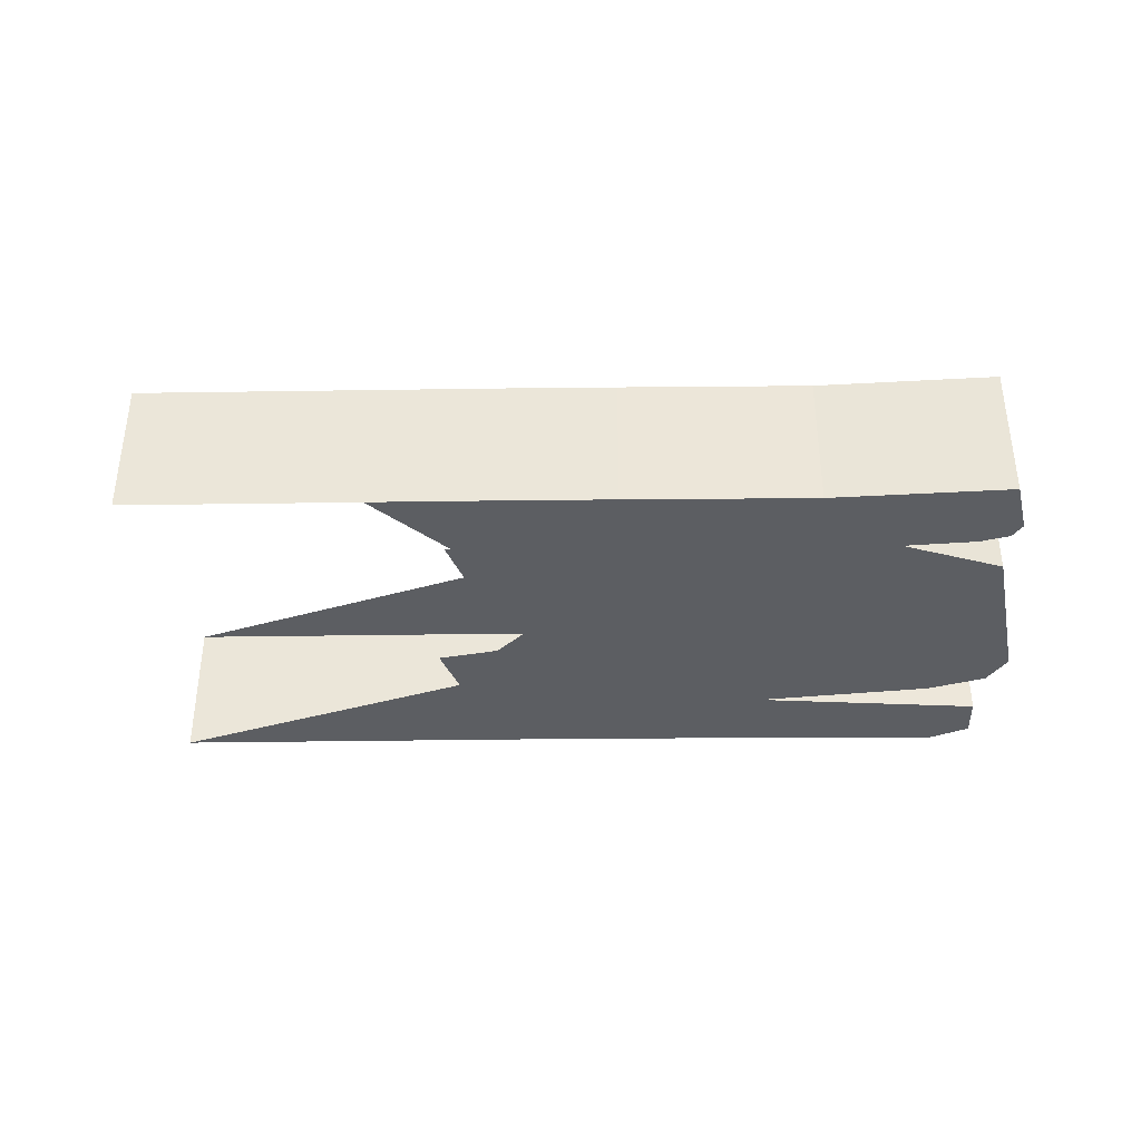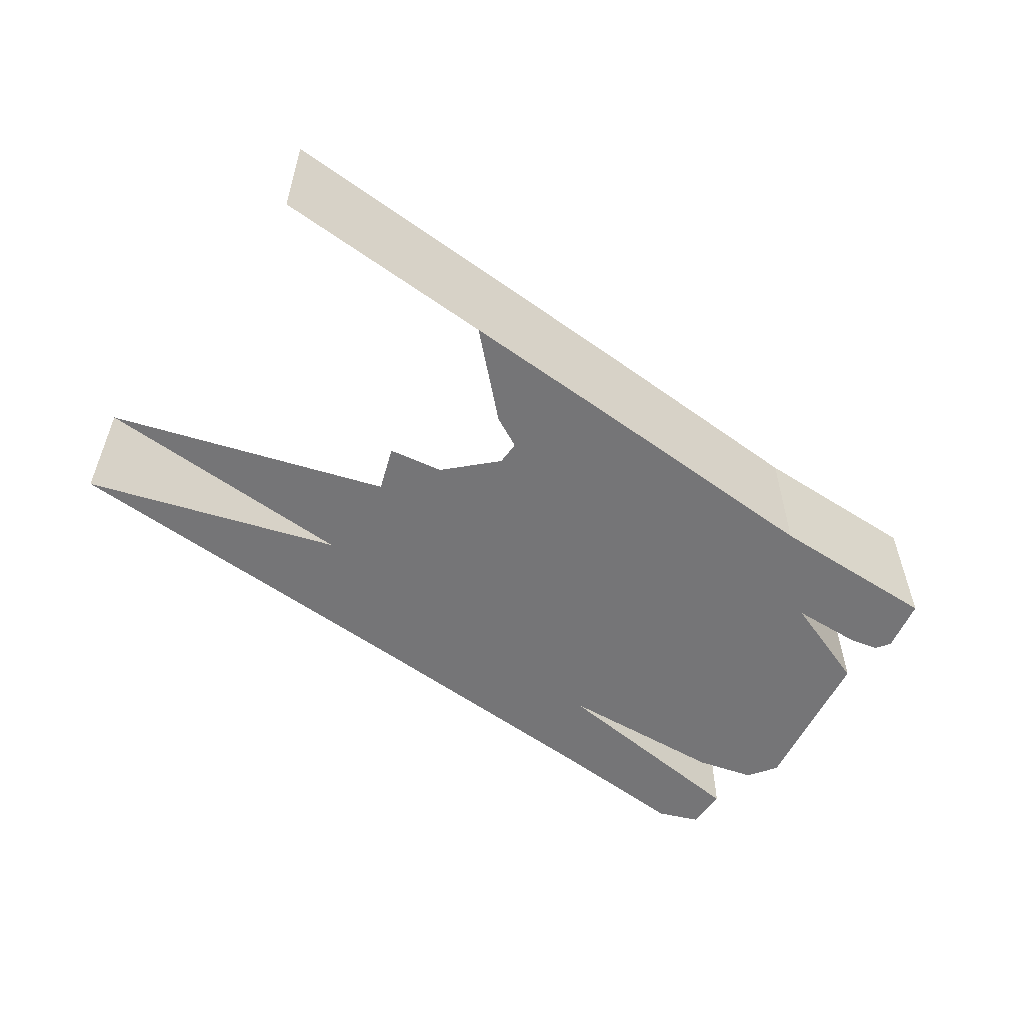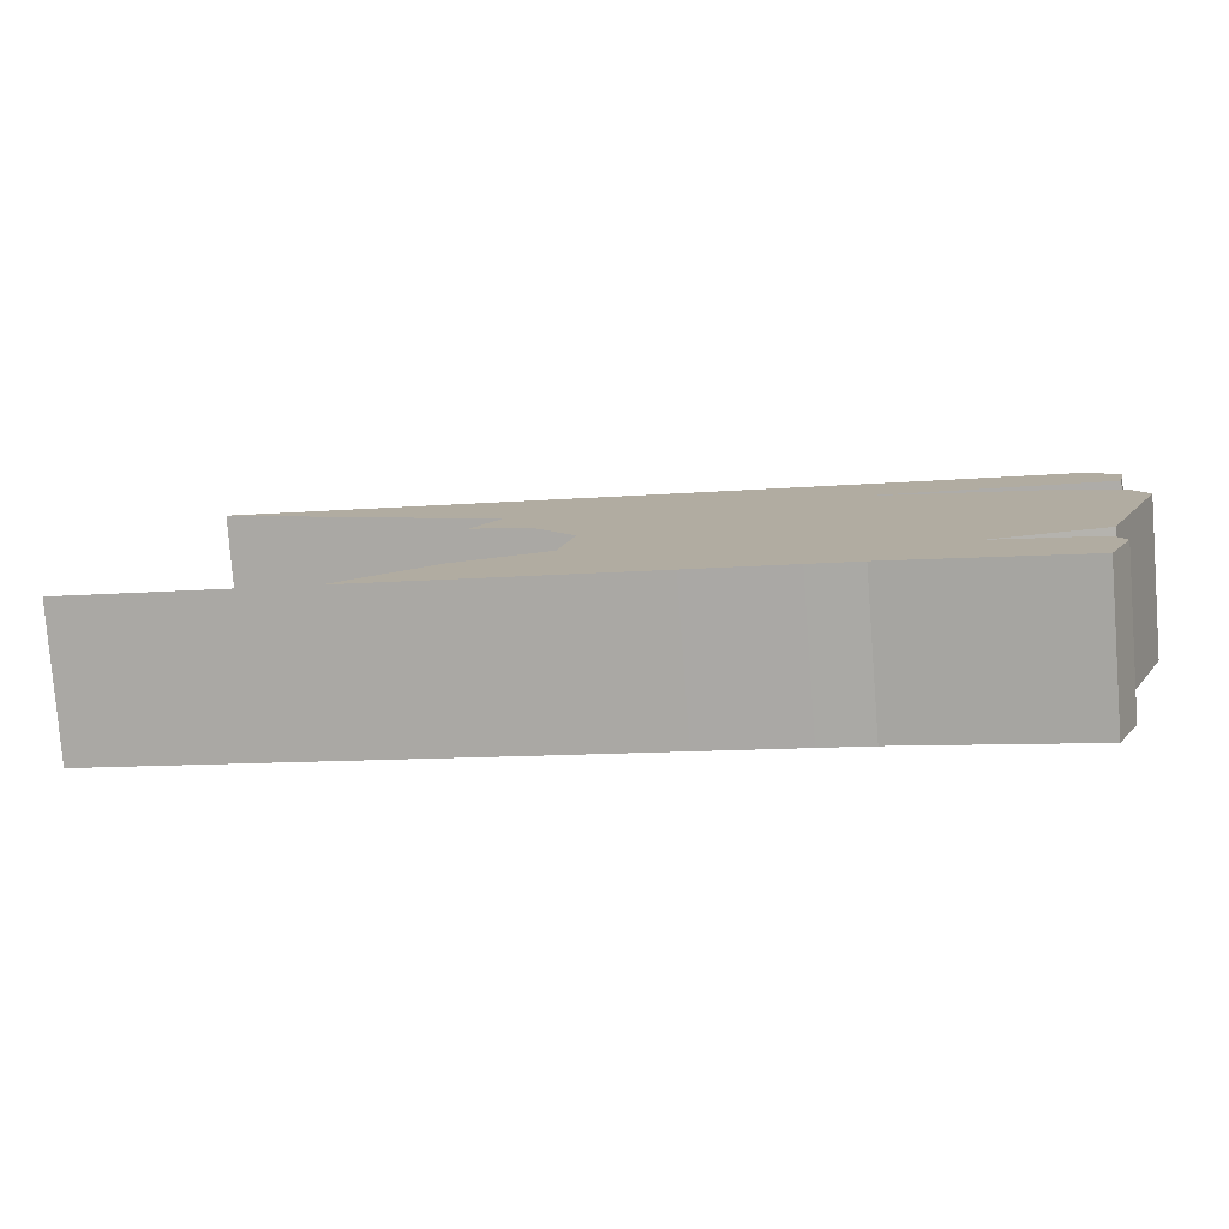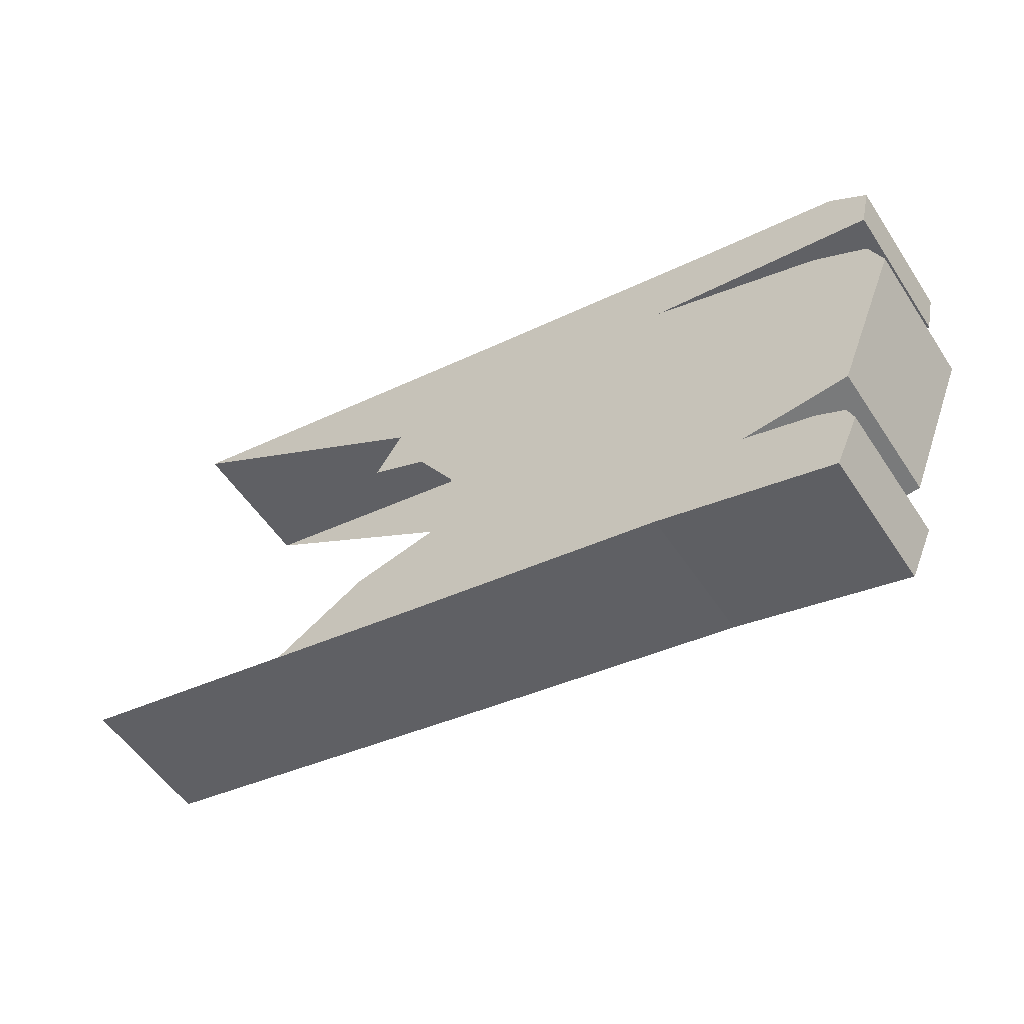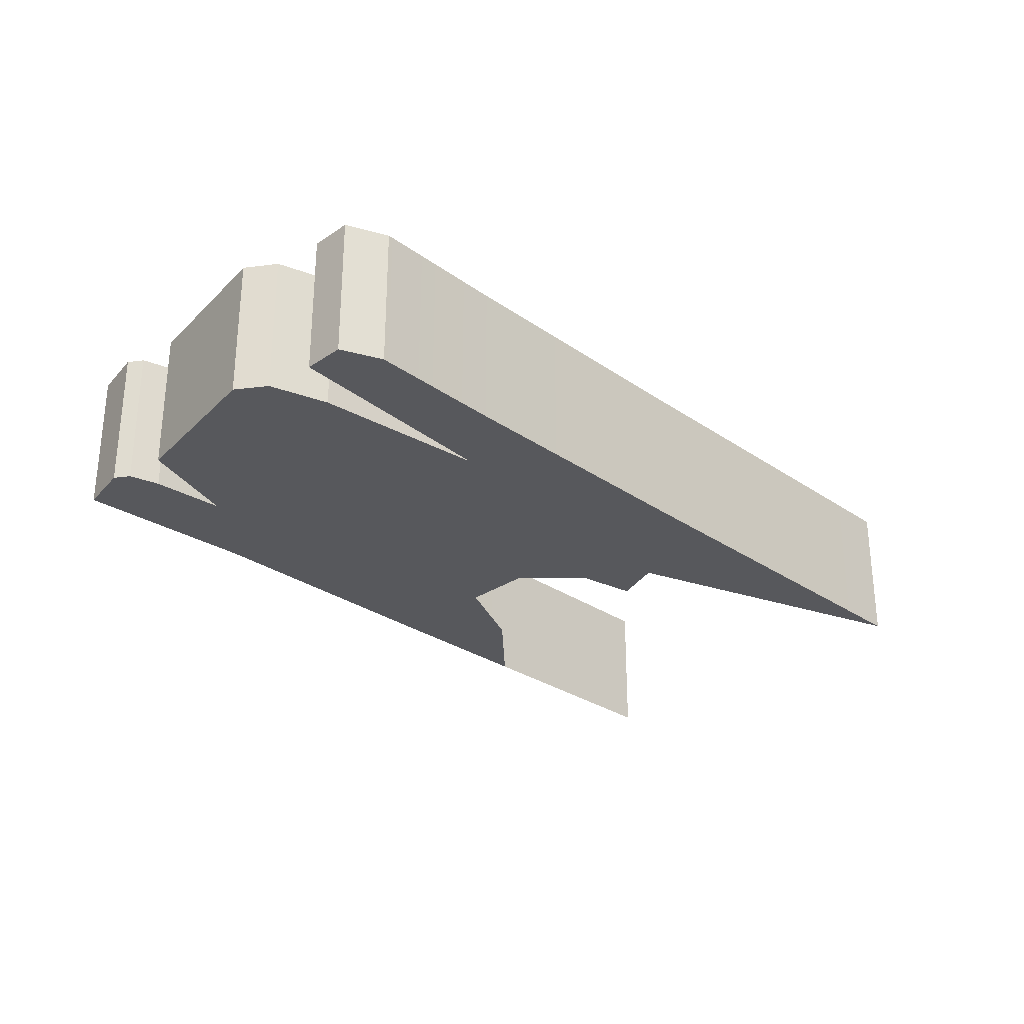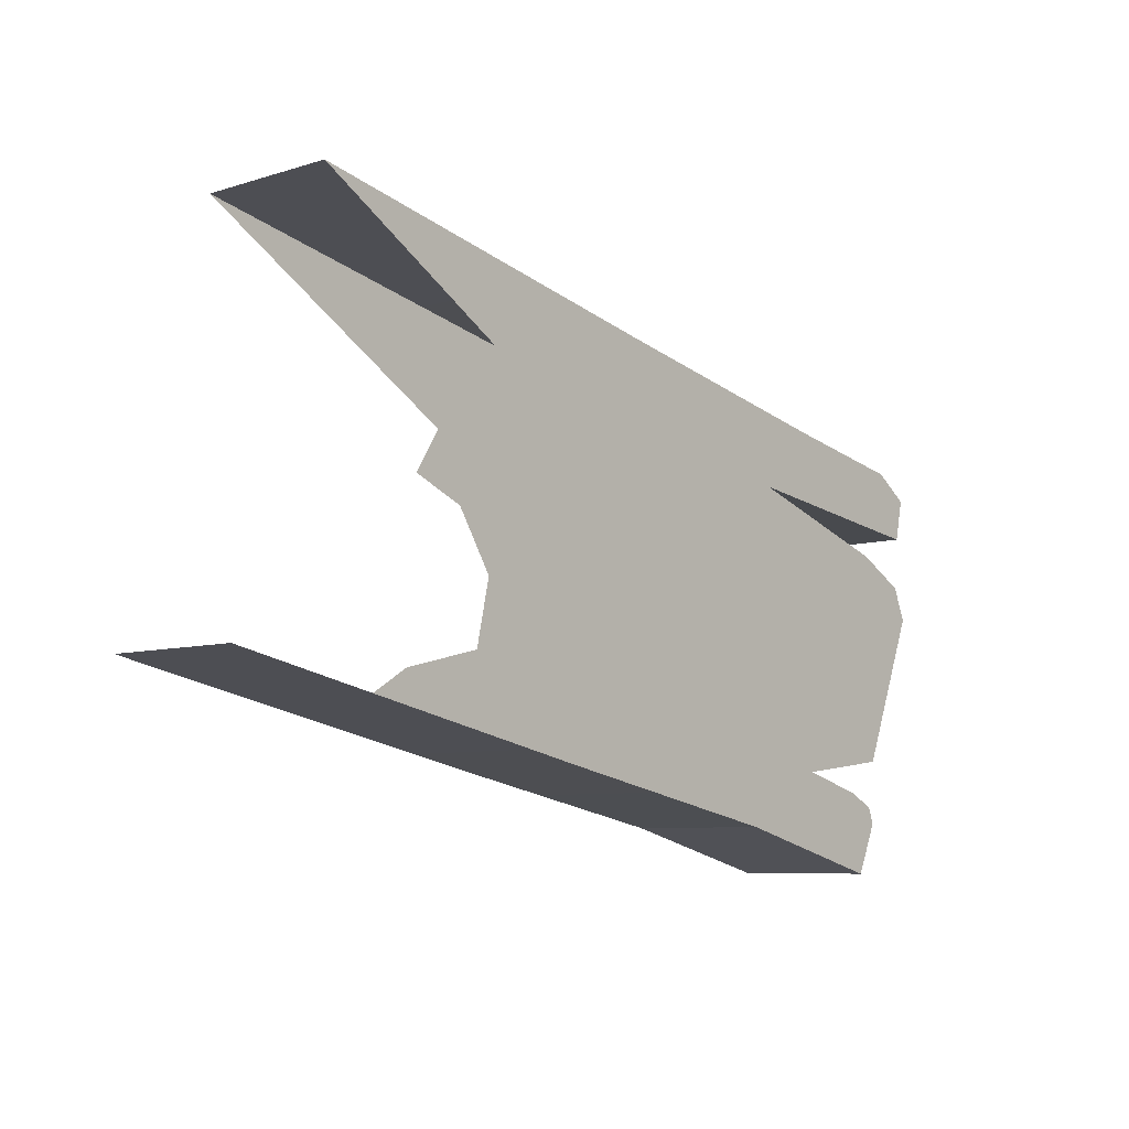
<metadata>
{"format":"obj","ext":"obj","renderer":"f3d","projection":"perspective","resolution":1024,"background":"white","views":[{"elev":-38.0,"azim":-10.5,"up":"+Z"},{"elev":-56.6,"azim":-48.1,"up":"+Z"},{"elev":-79.2,"azim":4.5,"up":"+Y"},{"elev":-53.8,"azim":32.7,"up":"+Y"},{"elev":-28.8,"azim":122.8,"up":"+Z"},{"elev":-7.3,"azim":-48.3,"up":"+Y"}]}
</metadata>
<code>
g Cube.023
v -0.2059 -0.09148 0.07485
v -0.1969 -0.05091 0.07485
v -0.1809 0.02191 0.07485
v -0.5351 0.3249 -0.07277
v -0.1323 0.2424 0.07485
v -0.5351 0.3249 0.07485
v -0.1323 0.2424 -0.07277
v 0.1387 0.189 0.07485
v 0.1387 0.189 -0.07277
v 0.2807 0.1631 0.07485
v 0.2807 0.1631 -0.07277
v -0.6252 -0.0835 0.07485
v -0.387 -0.1323 -0.07277
v -0.6252 -0.0835 -0.07277
v -0.387 -0.1323 0.07485
v -0.2223 -0.166 -0.07277
v -0.2223 -0.166 0.07485
v 0.0486 -0.2195 -0.07277
v 0.0486 -0.2195 0.07485
v 0.0486 -0.2195 0.07485
v 0.2294 -0.2665 0.07485
v 0.2294 -0.2665 -0.07277
v 0.0486 -0.2195 -0.07277
v 0.2807 0.1631 0.07485
v 0.3184 0.1371 0.07485
v 0.309 0.09448 0.07485
v 0.05459 0.1293 0.07485
v 0.07552 0.1247 0.07485
v 0.1387 0.189 0.07485
v 0.2484 0.06982 0.07485
v 0.2488 0.0703 0.07485
v 0.304 0.04061 0.07485
v 0.3181 0.006417 0.07485
v 0.2554 -0.1489 0.07485
v 0.122 -0.1575 0.07485
v 0.1454 -0.1626 0.07485
v 0.01077 0.139 0.07485
v -0.1323 0.2424 0.07485
v 0.2177 -0.1833 0.07485
v 0.2179 -0.1829 0.07485
v 0.2463 -0.1971 0.07485
v 0.2531 -0.214 0.07485
v 0.2294 -0.2665 0.07485
v 0.0486 -0.2195 0.07485
v 0.06504 -0.1449 0.07485
v -0.2059 -0.09148 0.07485
v -0.2223 -0.166 0.07485
v -0.1487 0.1678 0.07485
v -0.5351 0.3249 0.07485
v -0.3351 0.206 0.07485
v -0.2519 0.1566 0.07485
v -0.2908 -0.07408 0.07485
v -0.387 -0.1323 0.07485
v -0.1969 -0.05091 0.07485
v -0.1809 0.02191 0.07485
v -0.2214 0.08612 0.07485
v -0.2804 0.1109 0.07485
v -0.1809 0.02191 -0.07277
v -0.1969 -0.05091 -0.07277
v -0.2059 -0.09148 -0.07277
v -0.1878 -0.009621 -0.07277
v 0.309 0.09448 -0.07277
v 0.3184 0.1371 -0.07277
v 0.2807 0.1631 -0.07277
v 0.05459 0.1293 -0.07277
v 0.07552 0.1247 -0.07277
v 0.1387 0.189 -0.07277
v 0.2484 0.06982 -0.07277
v 0.2488 0.0703 -0.07277
v 0.304 0.04061 -0.07277
v 0.3181 0.006417 -0.07277
v 0.2554 -0.1489 -0.07277
v 0.122 -0.1575 -0.07277
v 0.1454 -0.1626 -0.07277
v 0.2177 -0.1833 -0.07277
v 0.2179 -0.1829 -0.07277
v 0.2463 -0.1971 -0.07277
v 0.2531 -0.214 -0.07277
v 0.2294 -0.2665 -0.07277
v 0.0486 -0.2195 -0.07277
v 0.06504 -0.1449 -0.07277
v -0.2223 -0.166 -0.07277
v 0.01077 0.139 -0.07277
v -0.2059 -0.09148 -0.07277
v -0.387 -0.1323 -0.07277
v -0.2908 -0.07408 -0.07277
v -0.1969 -0.05091 -0.07277
v -0.1487 0.1678 -0.07277
v -0.1323 0.2424 -0.07277
v -0.1809 0.02191 -0.07277
v -0.3351 0.206 -0.07277
v -0.5351 0.3249 -0.07277
v -0.2519 0.1566 -0.07277
v -0.2214 0.08612 -0.07277
v -0.2804 0.1109 -0.07277
v 0.3181 0.006417 -0.07277
v 0.2554 -0.1489 -0.07277
v 0.2554 -0.1489 0.07485
v 0.3181 0.006417 0.07485
v 0.309 0.09448 -0.07277
v 0.07552 0.1247 -0.07277
v 0.07552 0.1247 0.07485
v 0.309 0.09448 0.07485
v 0.2294 -0.2665 -0.07277
v 0.2294 -0.2665 0.07485
v 0.2531 -0.214 0.07485
v 0.2531 -0.214 -0.07277
v 0.1454 -0.1626 0.07485
v 0.2554 -0.1489 0.07485
v 0.2554 -0.1489 -0.07277
v 0.1454 -0.1626 -0.07277
v 0.2807 0.1631 -0.07277
v 0.3184 0.1371 -0.07277
v 0.3184 0.1371 0.07485
v 0.2807 0.1631 0.07485
v 0.309 0.09448 -0.07277
v 0.309 0.09448 0.07485
v 0.3184 0.1371 0.07485
v 0.3184 0.1371 -0.07277
v 0.3181 0.006417 0.07485
v 0.304 0.04061 0.07485
v 0.304 0.04061 -0.07277
v 0.3181 0.006417 -0.07277
v 0.304 0.04061 0.07485
v 0.2488 0.0703 0.07485
v 0.2488 0.0703 -0.07277
v 0.304 0.04061 -0.07277
v 0.07552 0.1247 -0.07277
v 0.2488 0.0703 -0.07277
v 0.2488 0.0703 0.07485
v 0.07552 0.1247 0.07485
v 0.2531 -0.214 0.07485
v 0.2463 -0.1971 0.07485
v 0.2463 -0.1971 -0.07277
v 0.2531 -0.214 -0.07277
v 0.2463 -0.1971 0.07485
v 0.2179 -0.1829 0.07485
v 0.2179 -0.1829 -0.07277
v 0.2463 -0.1971 -0.07277
v 0.2179 -0.1829 0.07485
v 0.1454 -0.1626 0.07485
v 0.1454 -0.1626 -0.07277
v 0.2179 -0.1829 -0.07277
g Cube.023_0
f 3 2 1
f 6 5 4
f 5 7 4
f 5 8 7
f 8 9 7
f 8 10 9
f 10 11 9
f 14 13 12
f 13 15 12
f 13 16 15
f 16 17 15
f 16 18 17
f 18 19 17
f 22 21 20
f 23 22 20
f 26 25 24
f 24 27 26
f 26 27 28
f 24 29 27
f 28 27 30
f 31 28 30
f 31 30 32
f 32 30 33
f 34 33 30
f 30 35 34
f 30 27 35
f 34 35 36
f 29 37 27
f 37 29 38
f 36 35 39
f 40 36 39
f 40 39 41
f 41 39 42
f 43 42 39
f 39 44 43
f 39 35 44
f 27 45 35
f 35 45 44
f 27 37 45
f 44 45 46
f 46 45 37
f 47 44 46
f 48 37 38
f 37 48 46
f 48 38 49
f 50 48 49
f 48 50 51
f 47 46 52
f 53 47 52
f 52 46 54
f 48 55 46
f 51 55 48
f 51 56 55
f 56 51 57
f 60 59 58
f 59 61 58
f 64 63 62
f 62 65 64
f 66 65 62
f 65 67 64
f 68 65 66
f 69 68 66
f 70 68 69
f 71 68 70
f 68 71 72
f 72 73 68
f 73 65 68
f 74 73 72
f 75 73 74
f 76 75 74
f 77 75 76
f 78 75 77
f 75 78 79
f 79 80 75
f 80 73 75
f 80 81 73
f 73 81 65
f 81 80 82
f 81 83 65
f 65 83 67
f 84 81 82
f 83 81 84
f 84 82 85
f 86 84 85
f 87 84 86
f 67 83 88
f 84 88 83
f 89 67 88
f 84 90 88
f 89 88 91
f 92 89 91
f 93 91 88
f 88 90 93
f 90 94 93
f 93 94 95
f 98 97 96
f 99 98 96
f 102 101 100
f 103 102 100
f 106 105 104
f 107 106 104
f 110 109 108
f 111 110 108
f 114 113 112
f 115 114 112
f 118 117 116
f 119 118 116
f 122 121 120
f 123 122 120
f 126 125 124
f 127 126 124
f 130 129 128
f 131 130 128
f 134 133 132
f 135 134 132
f 138 137 136
f 139 138 136
f 142 141 140
f 143 142 140

</code>
